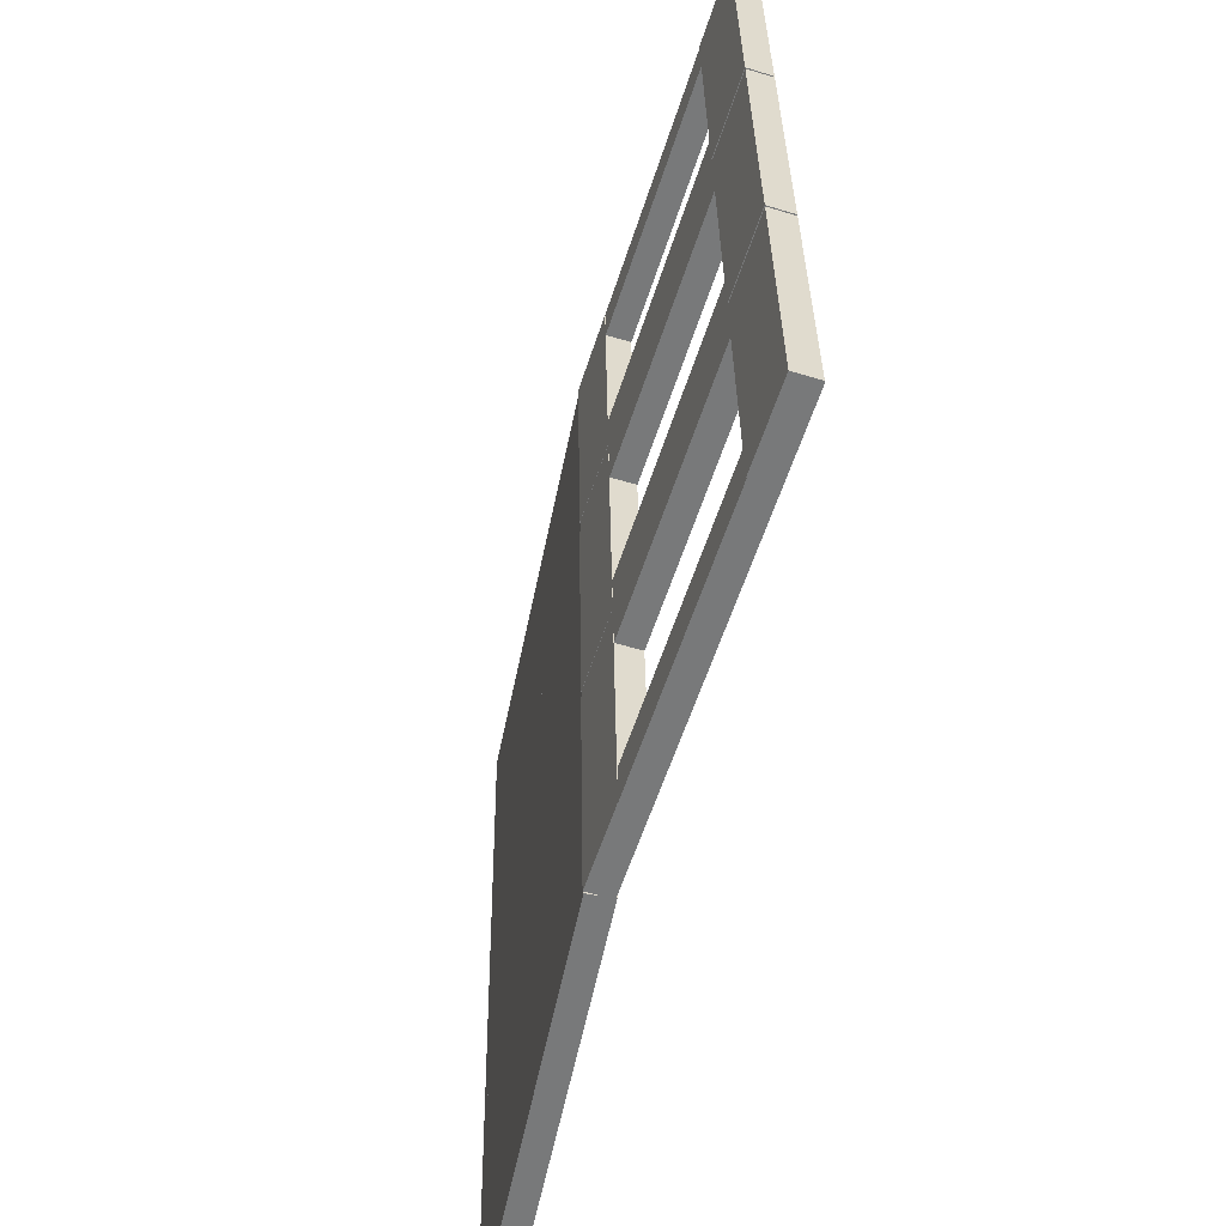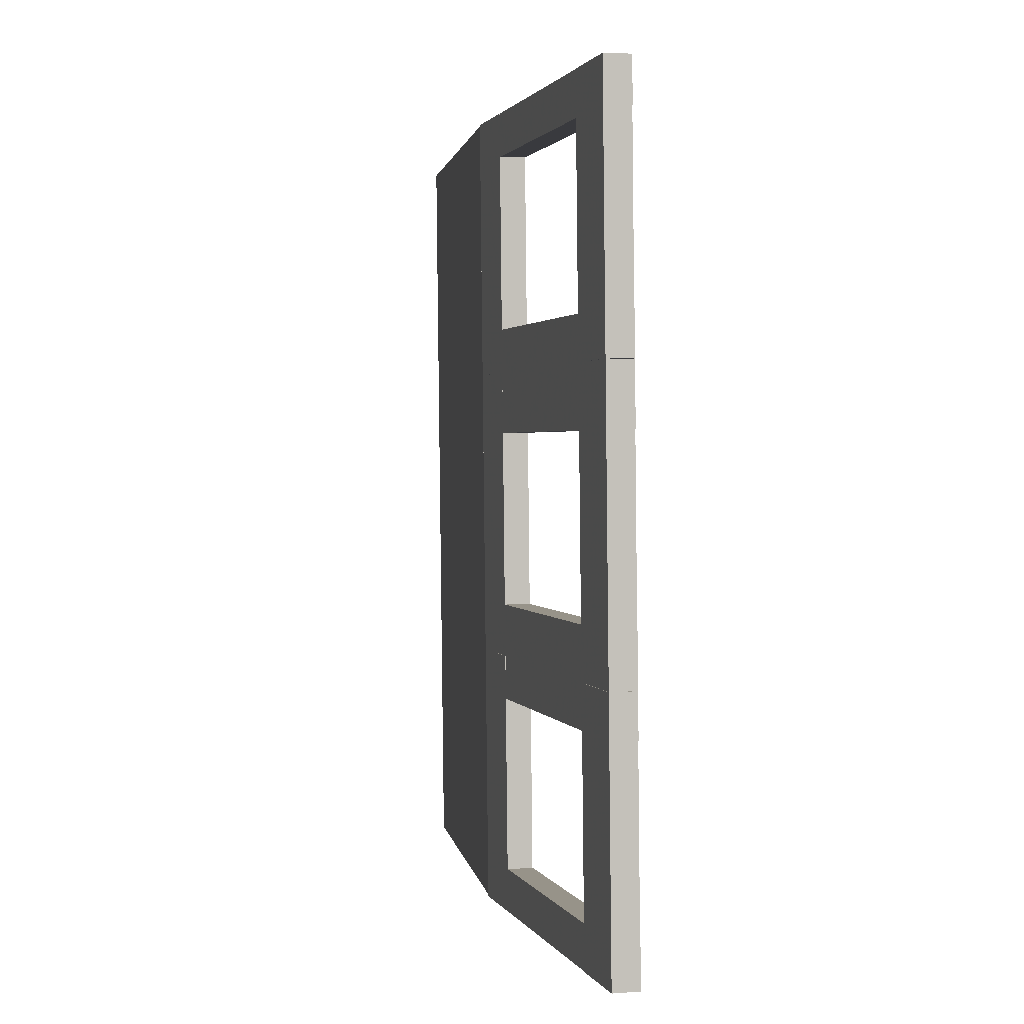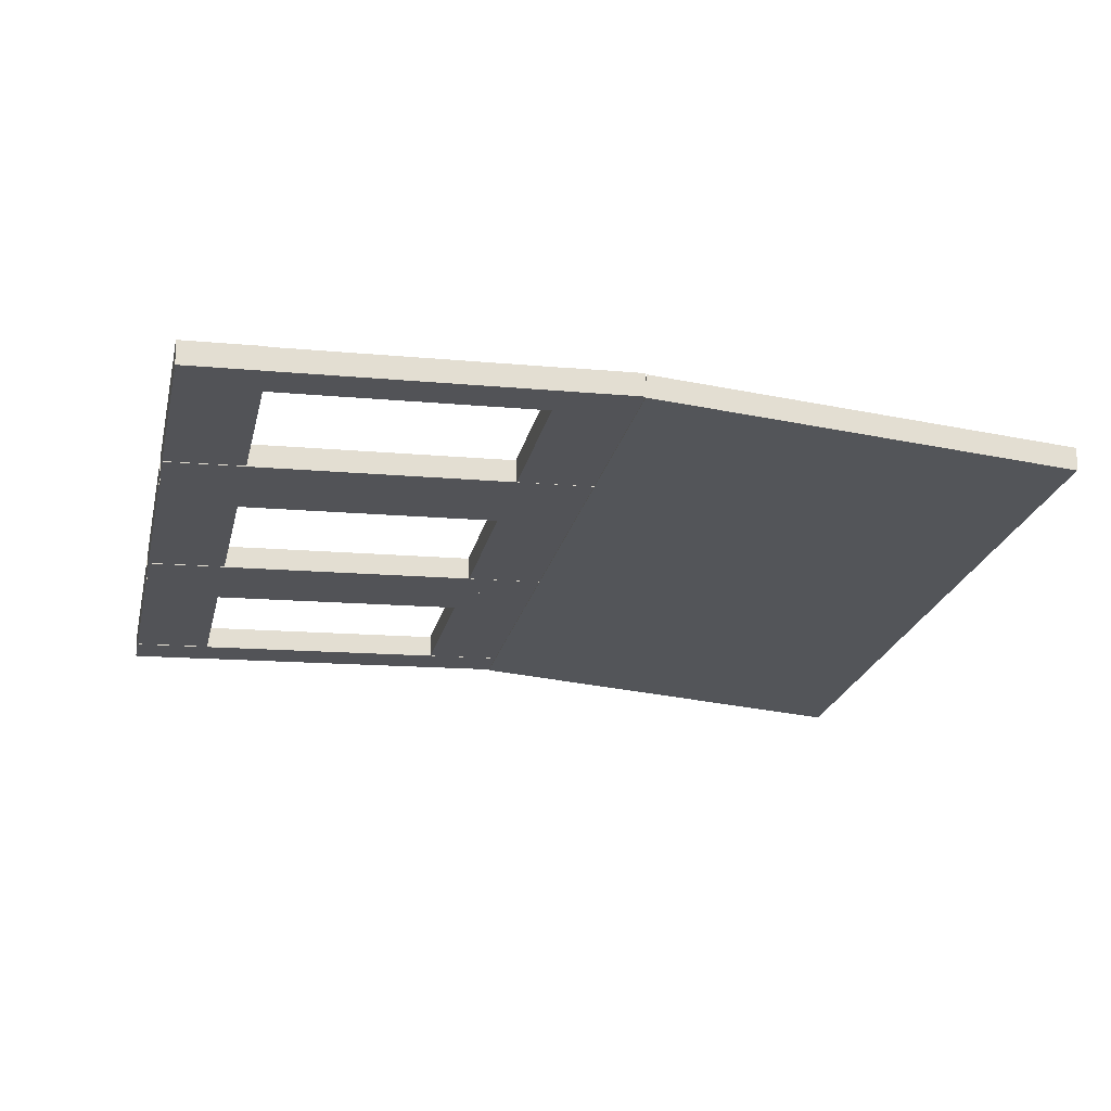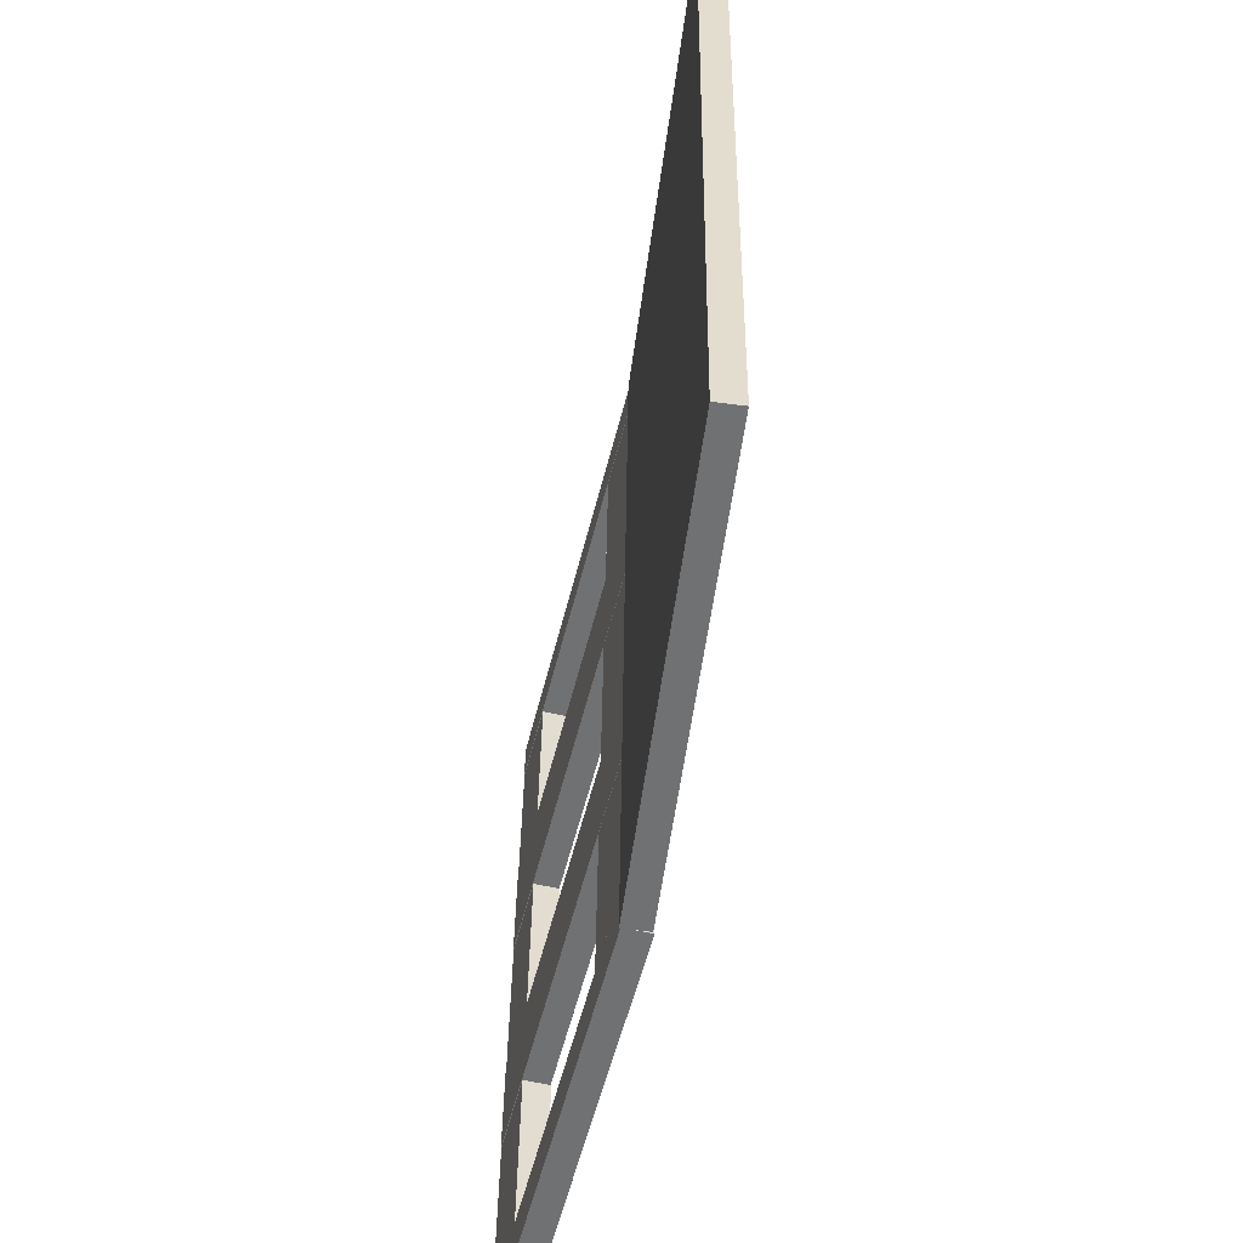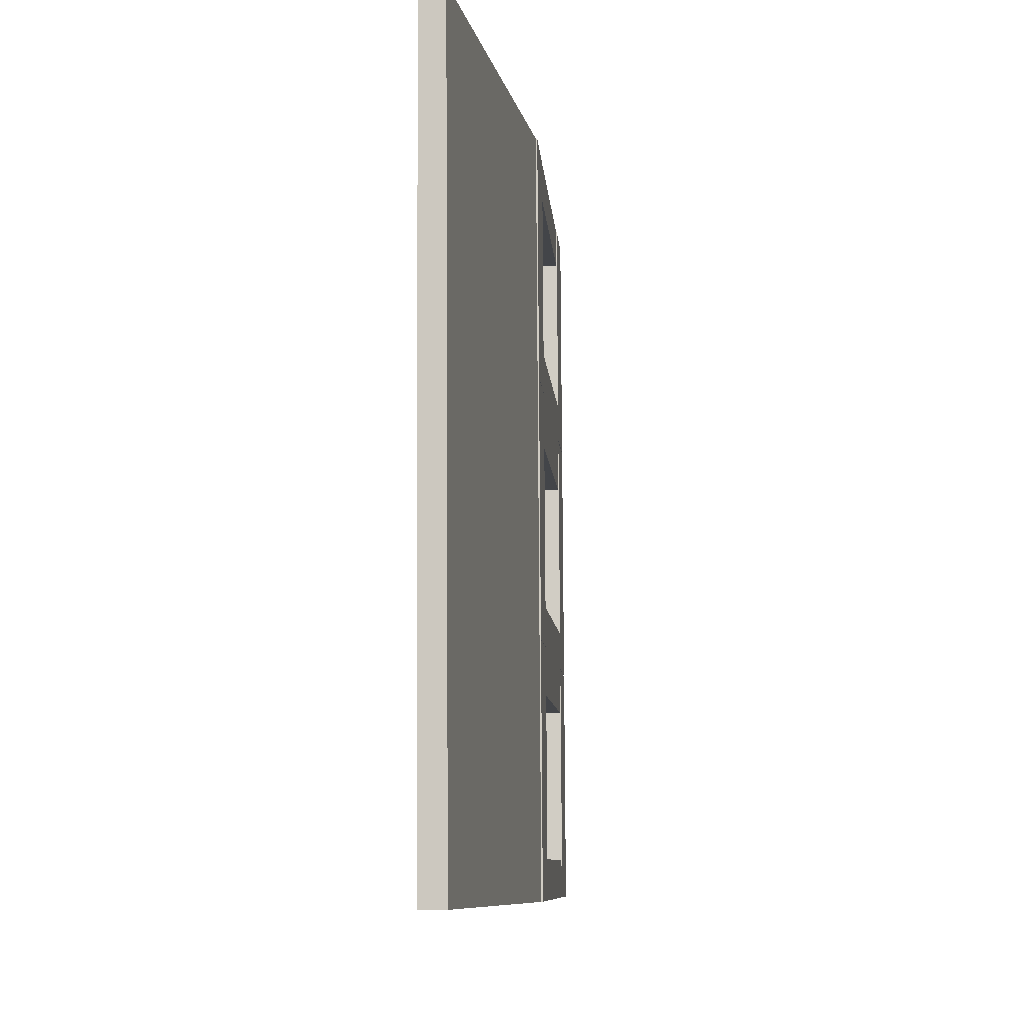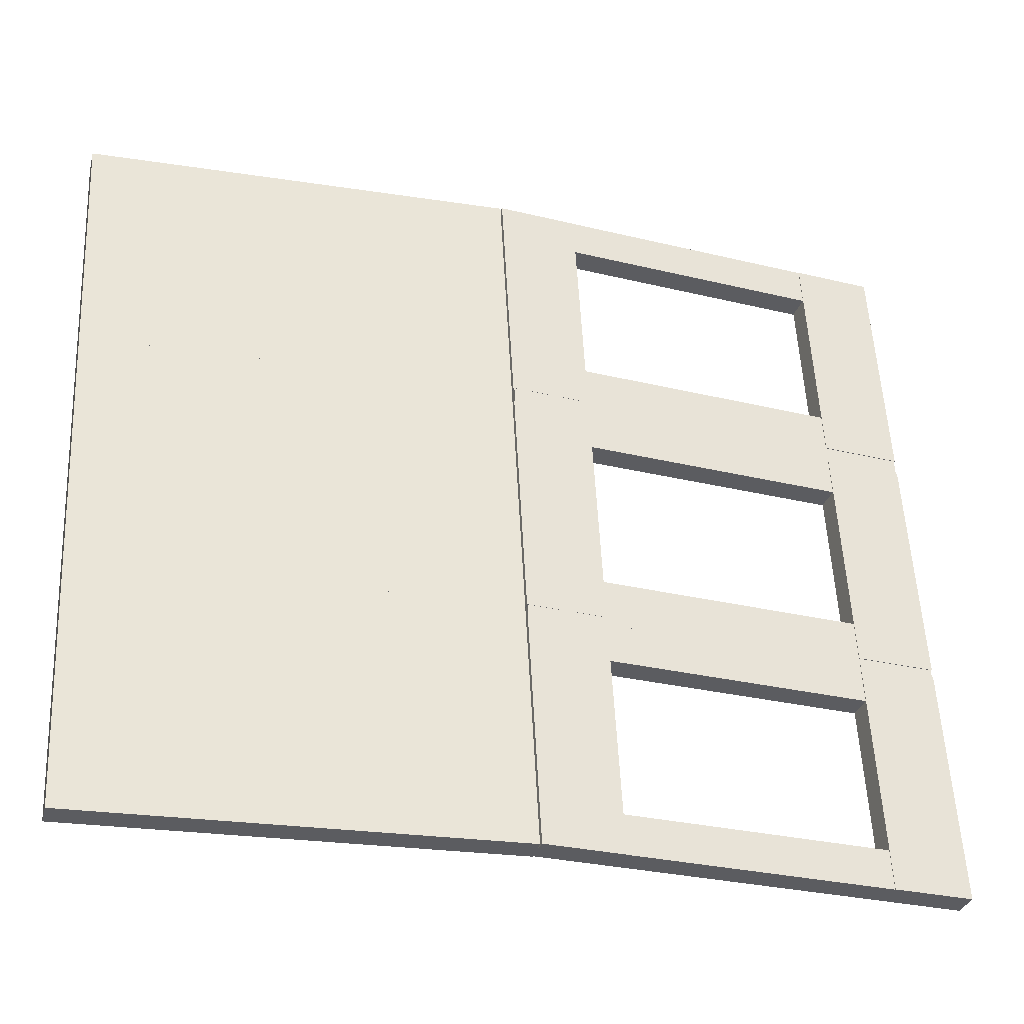
<metadata>
{"format":"obj","ext":"obj","renderer":"f3d","projection":"perspective","resolution":1024,"background":"white","views":[{"elev":-54.8,"azim":74.5,"up":"+Y"},{"elev":4.5,"azim":78.4,"up":"+Y"},{"elev":-23.1,"azim":170.2,"up":"+Z"},{"elev":-58.2,"azim":-101.5,"up":"+Y"},{"elev":-11.5,"azim":-83.5,"up":"+Y"},{"elev":-36.3,"azim":-18.1,"up":"+Y"}]}
</metadata>
<code>
v -0.6315 0.3797 -0.0363
v -0.1556 0.4043 -0.003171
v -0.6175 0.1096 -0.03638
v -0.1416 0.1343 -0.003258
v -0.6194 0.1095 -0.009406
v -0.6334 0.3796 -0.00932
v -0.1575 0.4042 0.0238
v -0.1435 0.1342 0.02372
v -0.6171 0.1006 -0.03638
v -0.1411 0.1253 -0.00326
v -0.6189 0.1005 -0.009409
v -0.143 0.1252 0.02372
v -0.1557 0.4043 -0.002111
v 0.321 0.429 -0.02151
v -0.1534 0.3593 -0.002126
v 0.3233 0.384 -0.02152
v -0.1523 0.3593 0.02489
v -0.1546 0.4044 0.02491
v 0.3221 0.4291 0.005514
v 0.3244 0.384 0.005499
v -0.144 0.1793 -0.002183
v 0.3327 0.204 -0.02158
v -0.1417 0.1343 -0.002198
v 0.335 0.159 -0.02159
v -0.1406 0.1343 0.02482
v -0.1429 0.1793 0.02484
v 0.3338 0.204 0.005442
v 0.3361 0.159 0.005427
v 0.2322 0.4244 -0.01722
v 0.3221 0.4291 -0.02088
v 0.2462 0.1544 -0.01731
v 0.3361 0.159 -0.02097
v 0.2473 0.1544 0.009709
v 0.2333 0.4245 0.009796
v 0.3232 0.4291 0.006136
v 0.3372 0.1591 0.00605
v -0.1569 0.4042 -0.001835
v -0.06694 0.4089 -0.005494
v -0.1429 0.1342 -0.001921
v -0.05295 0.1389 -0.005581
v -0.1418 0.1342 0.0251
v -0.1558 0.4043 0.02518
v -0.06585 0.409 0.02153
v -0.05186 0.1389 0.02144
v -0.1412 0.1253 -0.0022
v 0.3355 0.15 -0.02159
v -0.1401 0.1253 0.02482
v 0.3366 0.15 0.005424
v -0.6166 0.09161 -0.03639
v -0.1407 0.1163 -0.003263
v -0.6026 -0.1784 -0.03647
v -0.1267 -0.1538 -0.00335
v -0.6045 -0.1785 -0.009498
v -0.6185 0.09151 -0.009412
v -0.1425 0.1162 0.02371
v -0.1285 -0.1539 0.02363
v -0.1291 -0.1088 -0.002275
v 0.3476 -0.08409 -0.02167
v -0.1268 -0.1538 -0.00229
v 0.3499 -0.1291 -0.02168
v -0.1257 -0.1538 0.02473
v -0.128 -0.1087 0.02474
v 0.3487 -0.08405 0.00535
v 0.351 -0.1291 0.005335
v -0.1408 0.1163 -0.002203
v 0.3359 0.141 -0.0216
v -0.1384 0.07124 -0.002218
v 0.3383 0.09594 -0.02161
v -0.1373 0.07129 0.0248
v -0.1397 0.1163 0.02482
v 0.337 0.141 0.005422
v 0.3394 0.09599 0.005407
v 0.2471 0.1363 -0.01732
v 0.3371 0.141 -0.02098
v 0.2611 -0.1337 -0.0174
v 0.351 -0.129 -0.02106
v 0.2622 -0.1337 0.009617
v 0.2482 0.1364 0.009704
v 0.3382 0.1411 0.006044
v 0.3521 -0.129 0.005958
v -0.142 0.1162 -0.001927
v -0.05202 0.1208 -0.005586
v -0.128 -0.1539 -0.002013
v -0.03803 -0.1492 -0.005673
v -0.1269 -0.1538 0.02501
v -0.1409 0.1162 0.02509
v -0.05093 0.1209 0.02143
v -0.03694 -0.1492 0.02135
v -0.6022 -0.1874 -0.03648
v -0.1262 -0.1628 -0.003353
v -0.5882 -0.4575 -0.03656
v -0.1122 -0.4329 -0.003439
v -0.59 -0.4576 -0.009587
v -0.604 -0.1875 -0.009501
v -0.1281 -0.1629 0.02362
v -0.1141 -0.433 0.02354
v -0.1147 -0.3878 -0.002364
v 0.362 -0.3632 -0.02176
v -0.1123 -0.4329 -0.002379
v 0.3644 -0.4082 -0.02177
v -0.1112 -0.4328 0.02464
v -0.1136 -0.3878 0.02465
v 0.3631 -0.3631 0.00526
v 0.3655 -0.4081 0.005246
v -0.1263 -0.1628 -0.002293
v 0.3504 -0.1381 -0.02169
v -0.124 -0.2078 -0.002307
v 0.3527 -0.1831 -0.0217
v -0.1229 -0.2078 0.02471
v -0.1252 -0.1628 0.02473
v 0.3515 -0.1381 0.005332
v 0.3538 -0.1831 0.005318
v 0.2616 -0.1427 -0.0174
v 0.3515 -0.138 -0.02106
v 0.2756 -0.4128 -0.01749
v 0.3655 -0.4081 -0.02115
v 0.2767 -0.4127 0.009528
v 0.2627 -0.1427 0.009615
v 0.3526 -0.138 0.005955
v 0.3666 -0.4081 0.005869
v -0.1275 -0.1629 -0.002016
v -0.03757 -0.1582 -0.005675
v -0.1135 -0.4329 -0.002102
v -0.02358 -0.4283 -0.005762
v -0.1124 -0.4329 0.02492
v -0.1264 -0.1628 0.025
v -0.03647 -0.1582 0.02134
v -0.02248 -0.4282 0.02126
f 1 2 3
f 3 2 4
f 1 5 6
f 1 3 5
f 1 6 2
f 2 6 7
f 2 7 8
f 2 8 4
f 3 8 5
f 3 4 8
f 5 7 6
f 5 8 7
f 3 4 9
f 9 4 10
f 3 11 5
f 3 9 11
f 4 5 3
f 8 5 4
f 4 8 12
f 4 12 10
f 9 12 11
f 9 10 12
f 5 8 11
f 11 12 8
f 13 14 15
f 15 14 16
f 13 17 18
f 13 15 17
f 13 18 14
f 14 18 19
f 14 19 20
f 14 20 16
f 15 20 17
f 15 16 20
f 17 19 18
f 17 20 19
f 21 22 23
f 23 22 24
f 21 25 26
f 21 23 25
f 21 26 22
f 22 26 27
f 22 27 28
f 22 28 24
f 23 28 25
f 23 24 28
f 25 27 26
f 25 28 27
f 29 30 31
f 31 30 32
f 29 33 34
f 29 31 33
f 29 34 30
f 30 34 35
f 30 35 36
f 30 36 32
f 31 36 33
f 31 32 36
f 33 35 34
f 33 36 35
f 37 38 39
f 39 38 40
f 37 41 42
f 37 39 41
f 37 42 38
f 38 42 43
f 38 43 44
f 38 44 40
f 39 44 41
f 39 40 44
f 41 43 42
f 41 44 43
f 23 24 45
f 45 24 46
f 23 47 25
f 23 45 47
f 24 25 23
f 28 25 24
f 24 28 48
f 24 48 46
f 45 48 47
f 45 46 48
f 25 28 47
f 47 48 28
f 49 50 51
f 51 50 52
f 49 53 54
f 49 51 53
f 50 54 49
f 55 54 50
f 50 55 56
f 50 56 52
f 51 56 53
f 51 52 56
f 53 55 54
f 53 56 55
f 9 10 49
f 49 10 50
f 9 54 11
f 9 49 54
f 10 11 9
f 12 11 10
f 10 12 55
f 10 55 50
f 49 55 54
f 49 50 55
f 54 12 11
f 54 55 12
f 57 58 59
f 59 58 60
f 57 61 62
f 57 59 61
f 57 62 58
f 58 62 63
f 58 63 64
f 58 64 60
f 59 64 61
f 59 60 64
f 61 63 62
f 61 64 63
f 65 66 67
f 67 66 68
f 65 69 70
f 65 67 69
f 66 70 65
f 71 70 66
f 66 71 72
f 66 72 68
f 67 72 69
f 67 68 72
f 69 71 70
f 69 72 71
f 73 74 75
f 75 74 76
f 73 77 78
f 73 75 77
f 73 78 74
f 74 78 79
f 74 79 80
f 74 80 76
f 75 80 77
f 75 76 80
f 77 79 78
f 77 80 79
f 81 82 83
f 83 82 84
f 81 85 86
f 81 83 85
f 81 86 82
f 82 86 87
f 82 87 88
f 82 88 84
f 83 88 85
f 83 84 88
f 85 87 86
f 85 88 87
f 45 46 65
f 65 46 66
f 45 70 47
f 45 65 70
f 46 47 45
f 48 47 46
f 46 48 71
f 46 71 66
f 65 71 70
f 65 66 71
f 70 48 47
f 70 71 48
f 89 90 91
f 91 90 92
f 89 93 94
f 89 91 93
f 90 94 89
f 95 94 90
f 90 95 96
f 90 96 92
f 91 96 93
f 91 92 96
f 93 95 94
f 93 96 95
f 51 52 89
f 89 52 90
f 51 94 53
f 51 89 94
f 52 53 51
f 56 53 52
f 52 56 95
f 52 95 90
f 89 95 94
f 89 90 95
f 94 56 53
f 94 95 56
f 97 98 99
f 99 98 100
f 97 101 102
f 97 99 101
f 97 102 98
f 98 102 103
f 98 103 104
f 98 104 100
f 99 104 101
f 99 100 104
f 101 103 102
f 101 104 103
f 105 106 107
f 107 106 108
f 105 109 110
f 105 107 109
f 106 110 105
f 111 110 106
f 106 111 112
f 106 112 108
f 107 112 109
f 107 108 112
f 109 111 110
f 109 112 111
f 113 114 115
f 115 114 116
f 113 117 118
f 113 115 117
f 113 118 114
f 114 118 119
f 114 119 120
f 114 120 116
f 115 120 117
f 115 116 120
f 117 119 118
f 117 120 119
f 121 122 123
f 123 122 124
f 121 125 126
f 121 123 125
f 121 126 122
f 122 126 127
f 122 127 128
f 122 128 124
f 123 128 125
f 123 124 128
f 125 127 126
f 125 128 127
f 59 60 105
f 105 60 106
f 59 110 61
f 59 105 110
f 60 61 59
f 64 61 60
f 60 64 111
f 60 111 106
f 105 111 110
f 105 106 111
f 61 64 110
f 110 111 64

</code>
